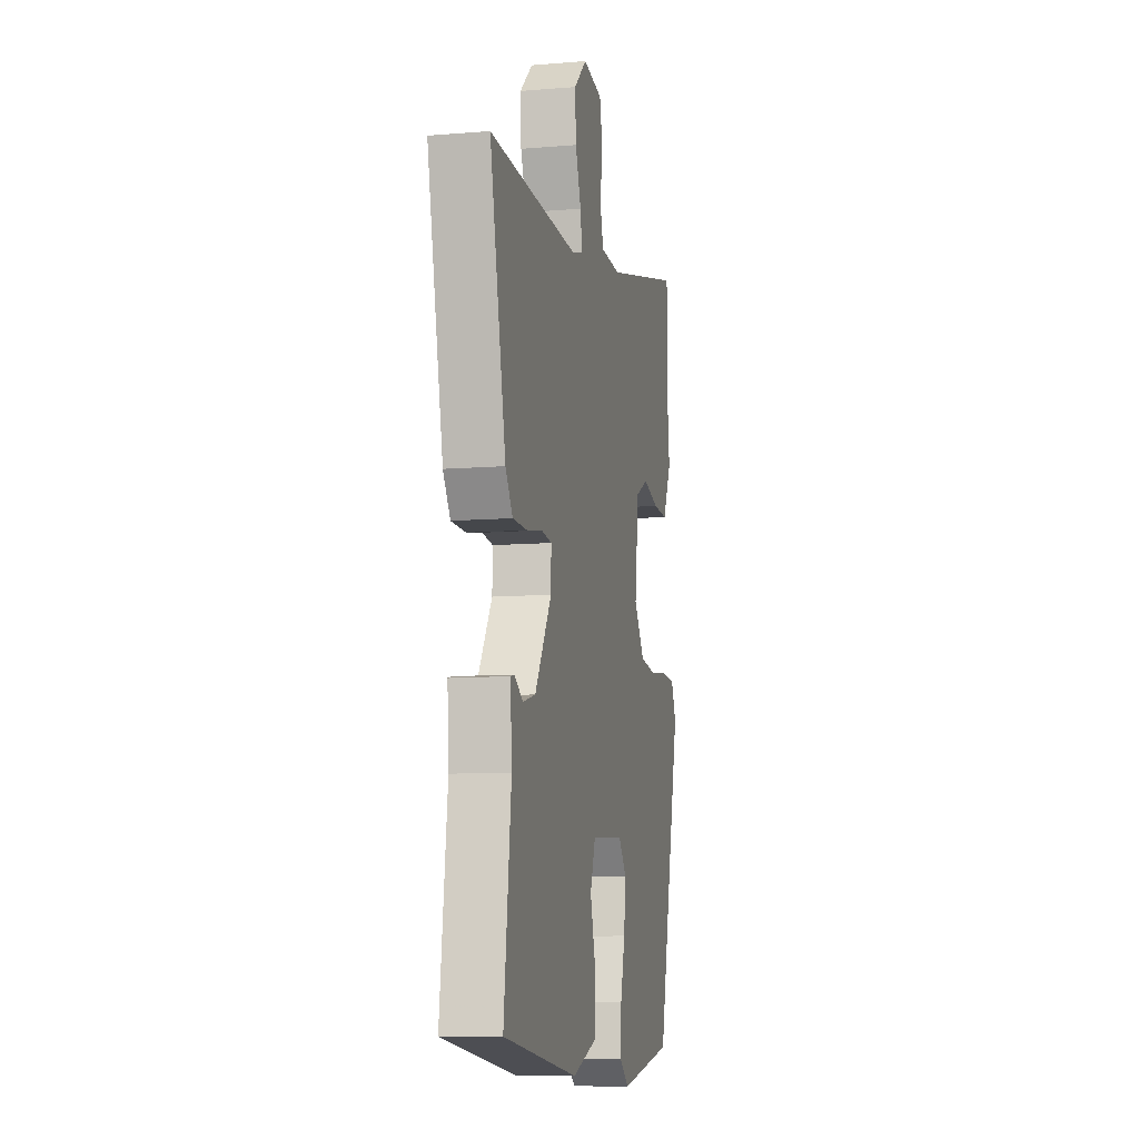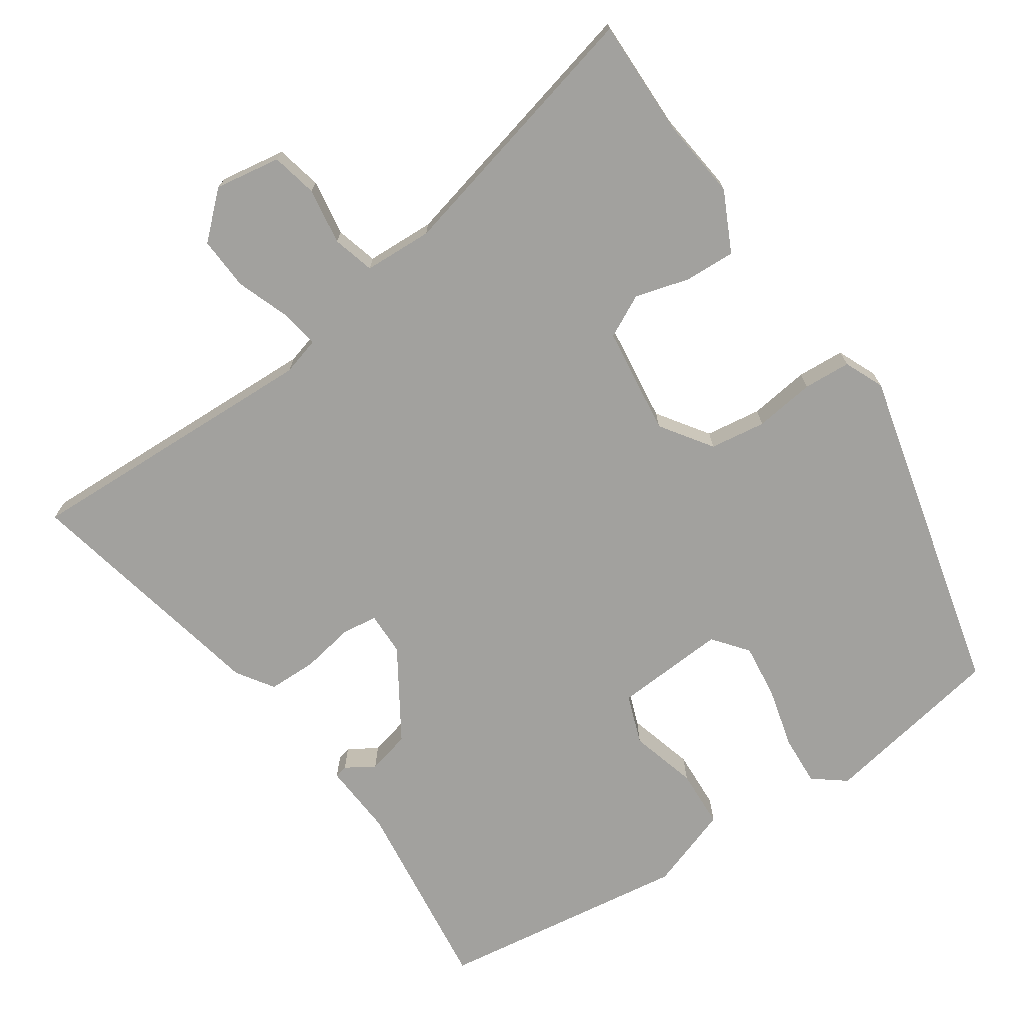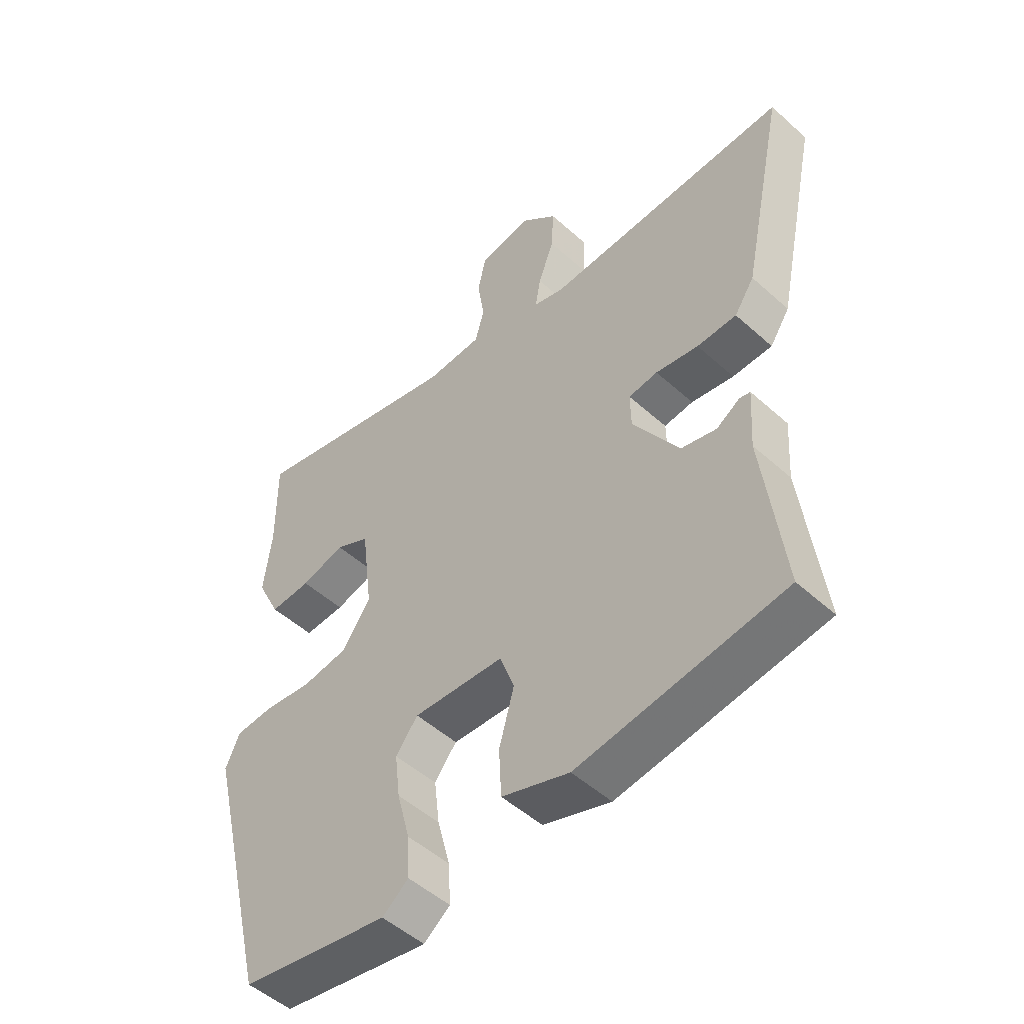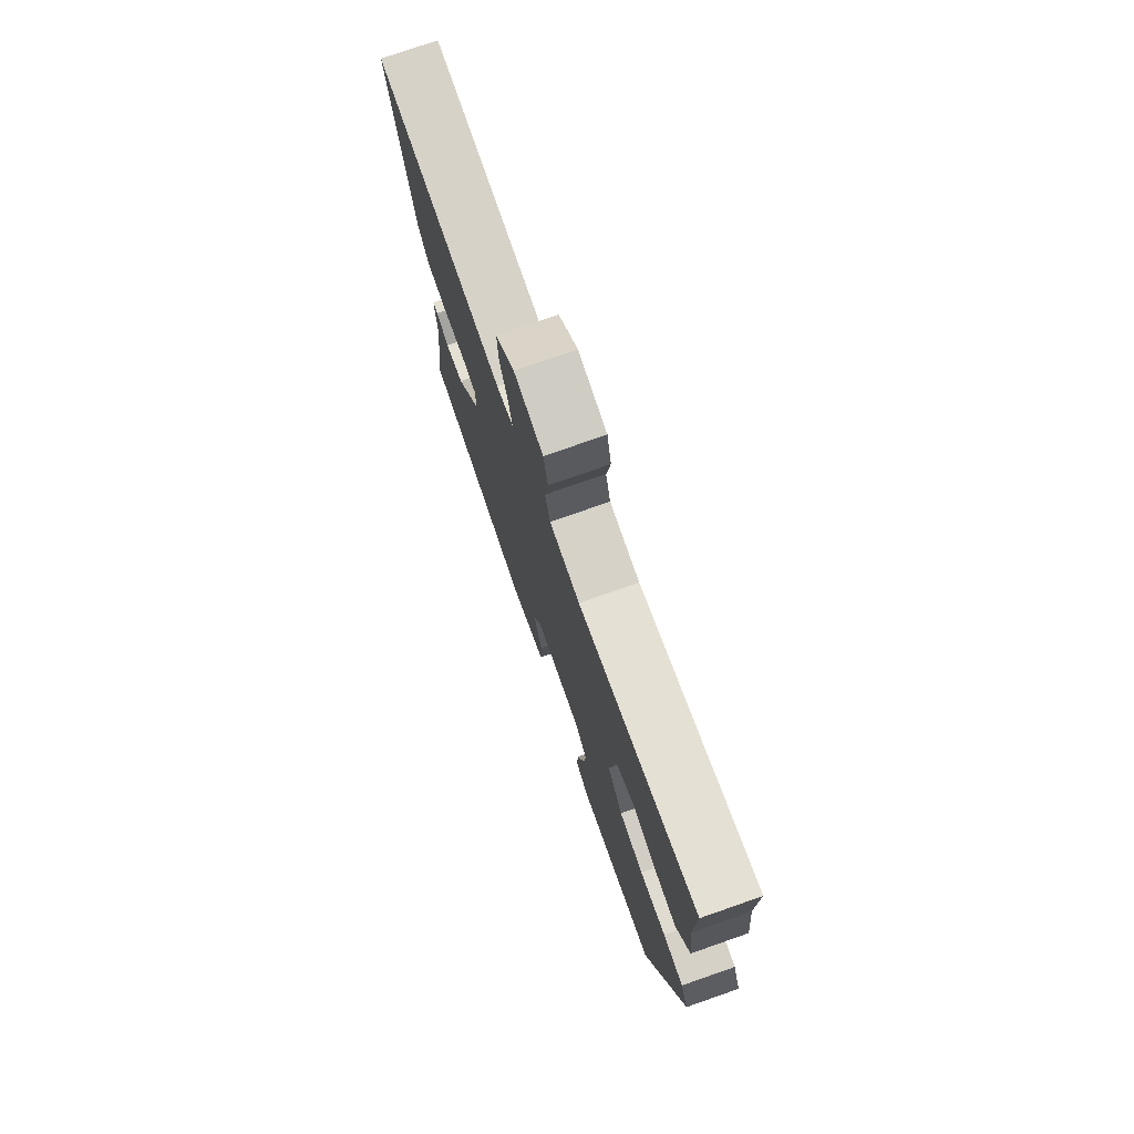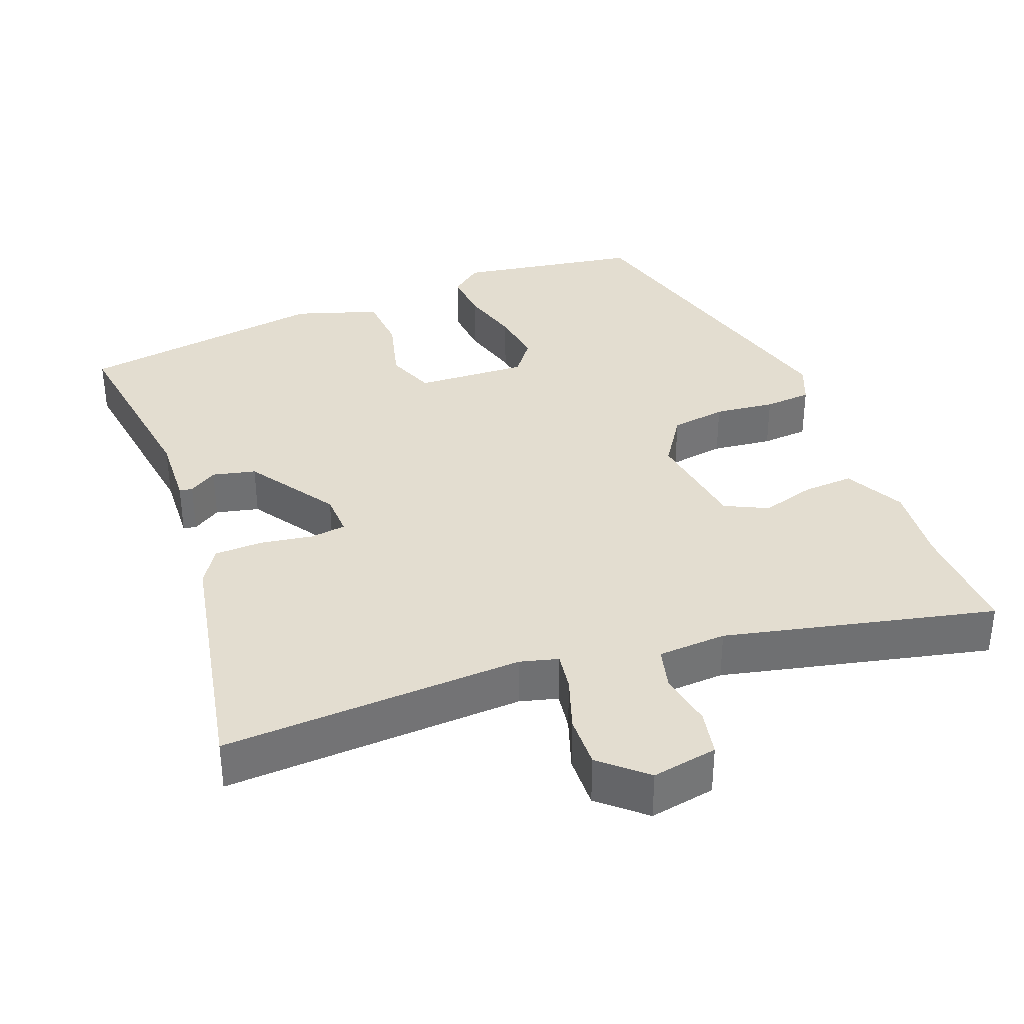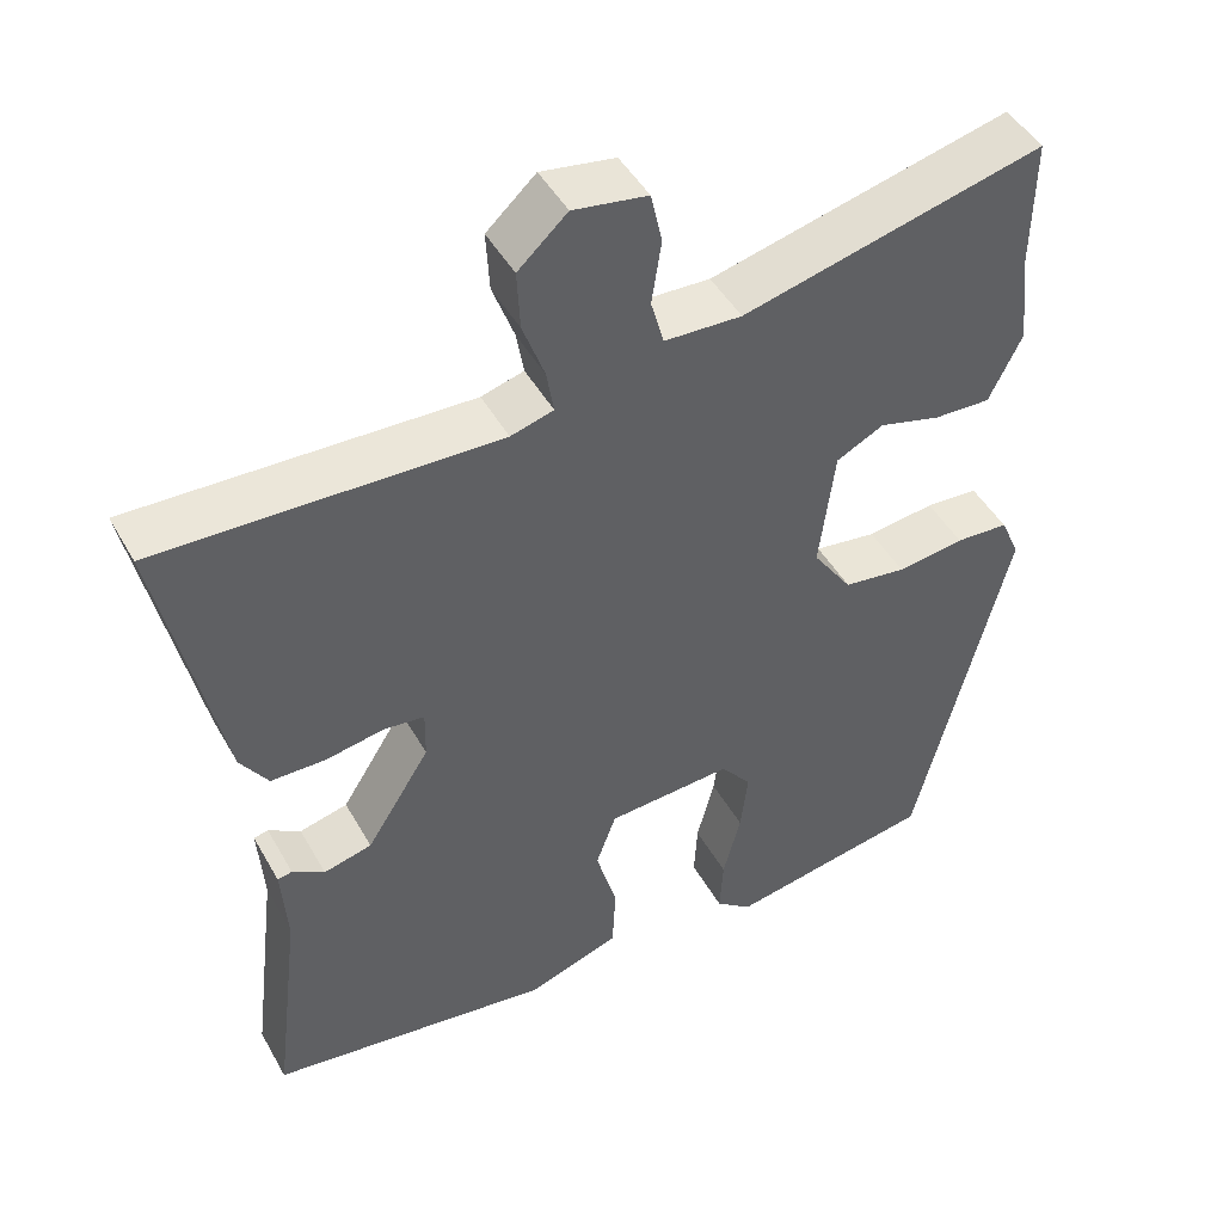
<metadata>
{"format":"obj","ext":"obj","renderer":"f3d","projection":"perspective","resolution":1024,"background":"white","views":[{"elev":-9.5,"azim":-77.7,"up":"+Z"},{"elev":-72.1,"azim":34.2,"up":"+Y"},{"elev":-50.6,"azim":-134.5,"up":"+Z"},{"elev":76.3,"azim":70.8,"up":"+Z"},{"elev":35.5,"azim":-22.0,"up":"+Y"},{"elev":46.6,"azim":-28.1,"up":"+Z"}]}
</metadata>
<code>
v -0.497 0.07 -0.455
v -0.463 0.07 -0.177
v -0.47 0.07 -0.074
v -0.452 0.07 -0.07
v -0.412 0.07 -0.095
v -0.352 0.07 -0.08
v -0.273 0.07 0.045
v -0.272 0.07 0.106
v -0.322 0.07 0.112
v -0.395 0.07 0.099
v -0.463 0.07 0.1
v -0.497 0.07 0.151
v -0.572 0.07 0.503
v -0.152 0.07 0.489
v -0.099 0.07 0.504
v -0.108 0.07 0.558
v -0.135 0.07 0.632
v -0.139 0.07 0.706
v -0.078 0.07 0.762
v 0.014 0.07 0.747
v 0.028 0.07 0.683
v 0.016 0.07 0.604
v 0.032 0.07 0.546
v 0.128 0.07 0.542
v 0.502 0.07 0.634
v 0.5 0.07 0.47
v 0.513 0.07 0.357
v 0.472 0.07 0.273
v 0.401 0.07 0.276
v 0.325 0.07 0.297
v 0.266 0.07 0.267
v 0.247 0.07 0.116
v 0.296 0.07 0.045
v 0.374 0.07 0.034
v 0.458 0.07 0.045
v 0.524 0.07 0.041
v 0.548 0.07 -0.014
v 0.434 0.07 -0.479
v 0.178 0.07 -0.525
v 0.133 0.07 -0.49
v 0.137 0.07 -0.419
v 0.159 0.07 -0.334
v 0.168 0.07 -0.257
v 0.13 0.07 -0.209
v -0.026 0.07 -0.219
v -0.051 0.07 -0.288
v -0.025 0.07 -0.381
v -0.029 0.07 -0.464
v -0.145 0.07 -0.504
v -0.497 0 -0.455
v -0.463 0 -0.177
v -0.47 0 -0.074
v -0.452 0 -0.07
v -0.412 0 -0.095
v -0.352 0 -0.08
v -0.273 0 0.045
v -0.272 0 0.106
v -0.322 0 0.112
v -0.395 0 0.099
v -0.463 0 0.1
v -0.497 0 0.151
v -0.572 0 0.503
v -0.152 0 0.489
v -0.099 0 0.504
v -0.108 0 0.558
v -0.135 0 0.632
v -0.139 0 0.706
v -0.078 0 0.762
v 0.014 0 0.747
v 0.028 0 0.683
v 0.016 0 0.604
v 0.032 0 0.546
v 0.128 0 0.542
v 0.502 0 0.634
v 0.5 0 0.47
v 0.513 0 0.357
v 0.472 0 0.273
v 0.401 0 0.276
v 0.325 0 0.297
v 0.266 0 0.267
v 0.247 0 0.116
v 0.296 0 0.045
v 0.374 0 0.034
v 0.458 0 0.045
v 0.524 0 0.041
v 0.548 0 -0.014
v 0.434 0 -0.479
v 0.178 0 -0.525
v 0.133 0 -0.49
v 0.137 0 -0.419
v 0.159 0 -0.334
v 0.168 0 -0.257
v 0.13 0 -0.209
v -0.026 0 -0.219
v -0.051 0 -0.288
v -0.025 0 -0.381
v -0.029 0 -0.464
v -0.145 0 -0.504
f 46 47 48 49
f 45 46 49 1
f 39 40 41 42
f 39 42 43
f 38 39 43
f 37 38 43 44
f 34 35 36 37
f 33 34 37 44
f 27 28 29 30
f 26 27 30
f 24 25 26 30
f 23 24 30 31
f 19 20 21 22
f 19 22 23
f 16 17 18 19
f 15 16 19 23
f 11 12 13 14
f 9 10 11 14
f 8 9 14 15
f 7 8 15 23
f 2 3 4 5
f 45 1 2 5
f 45 5 6
f 32 33 44 45
f 32 45 6 7
f 7 23 31 32
f 98 97 96 95
f 50 98 95 94
f 91 90 89 88
f 92 91 88
f 92 88 87
f 93 92 87 86
f 86 85 84 83
f 93 86 83 82
f 79 78 77 76
f 79 76 75
f 79 75 74 73
f 80 79 73 72
f 71 70 69 68
f 72 71 68
f 68 67 66 65
f 72 68 65 64
f 63 62 61 60
f 63 60 59 58
f 64 63 58 57
f 72 64 57 56
f 54 53 52 51
f 54 51 50 94
f 55 54 94
f 94 93 82 81
f 56 55 94 81
f 81 80 72 56
f 1 50 51 2
f 2 51 52 3
f 3 52 53 4
f 4 53 54 5
f 5 54 55 6
f 6 55 56 7
f 7 56 57 8
f 8 57 58 9
f 9 58 59 10
f 10 59 60 11
f 11 60 61 12
f 12 61 62 13
f 13 62 63 14
f 14 63 64 15
f 15 64 65 16
f 16 65 66 17
f 17 66 67 18
f 18 67 68 19
f 19 68 69 20
f 20 69 70 21
f 21 70 71 22
f 22 71 72 23
f 23 72 73 24
f 24 73 74 25
f 25 74 75 26
f 26 75 76 27
f 27 76 77 28
f 28 77 78 29
f 29 78 79 30
f 30 79 80 31
f 31 80 81 32
f 32 81 82 33
f 33 82 83 34
f 34 83 84 35
f 35 84 85 36
f 36 85 86 37
f 37 86 87 38
f 38 87 88 39
f 39 88 89 40
f 40 89 90 41
f 41 90 91 42
f 42 91 92 43
f 43 92 93 44
f 44 93 94 45
f 45 94 95 46
f 46 95 96 47
f 47 96 97 48
f 48 97 98 49
f 49 98 50 1

</code>
